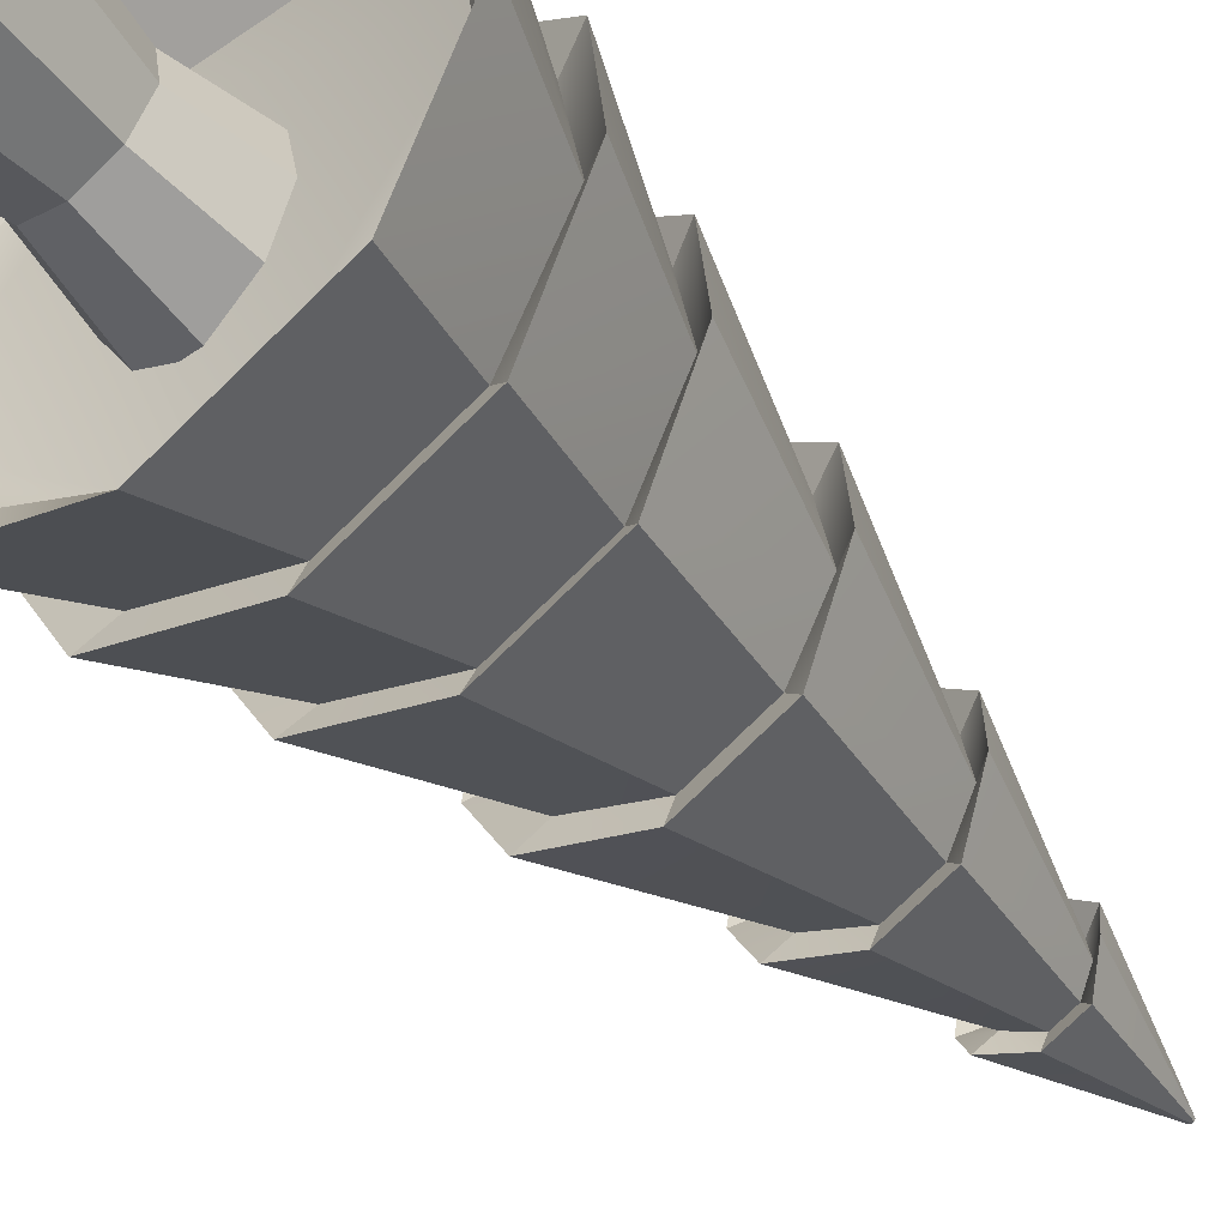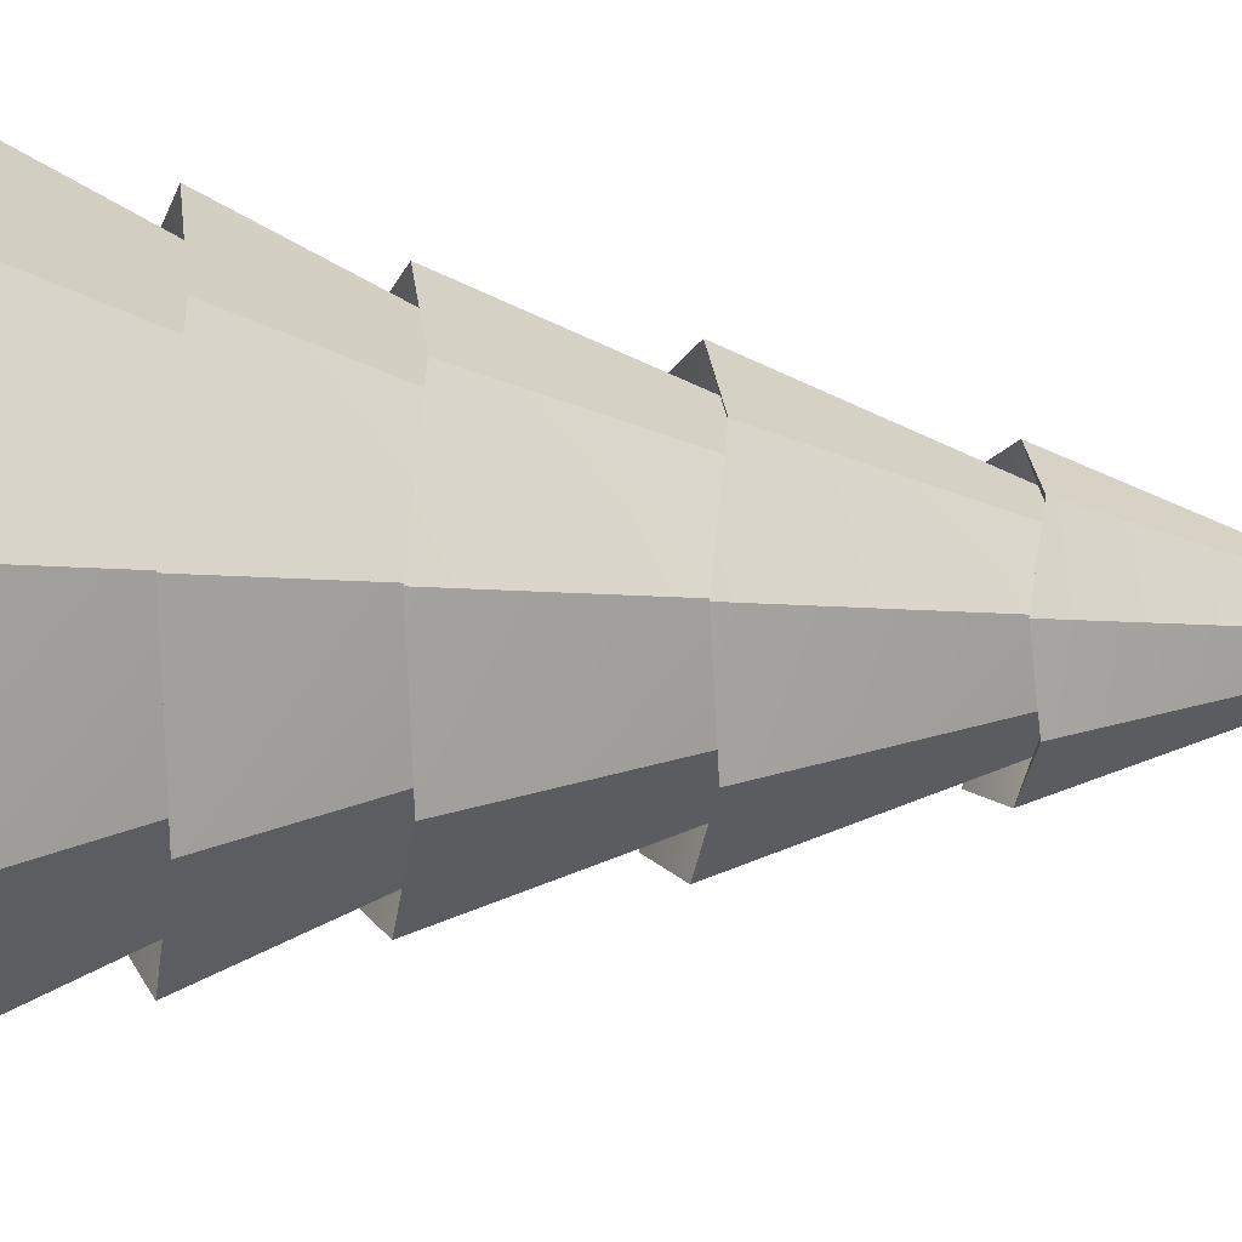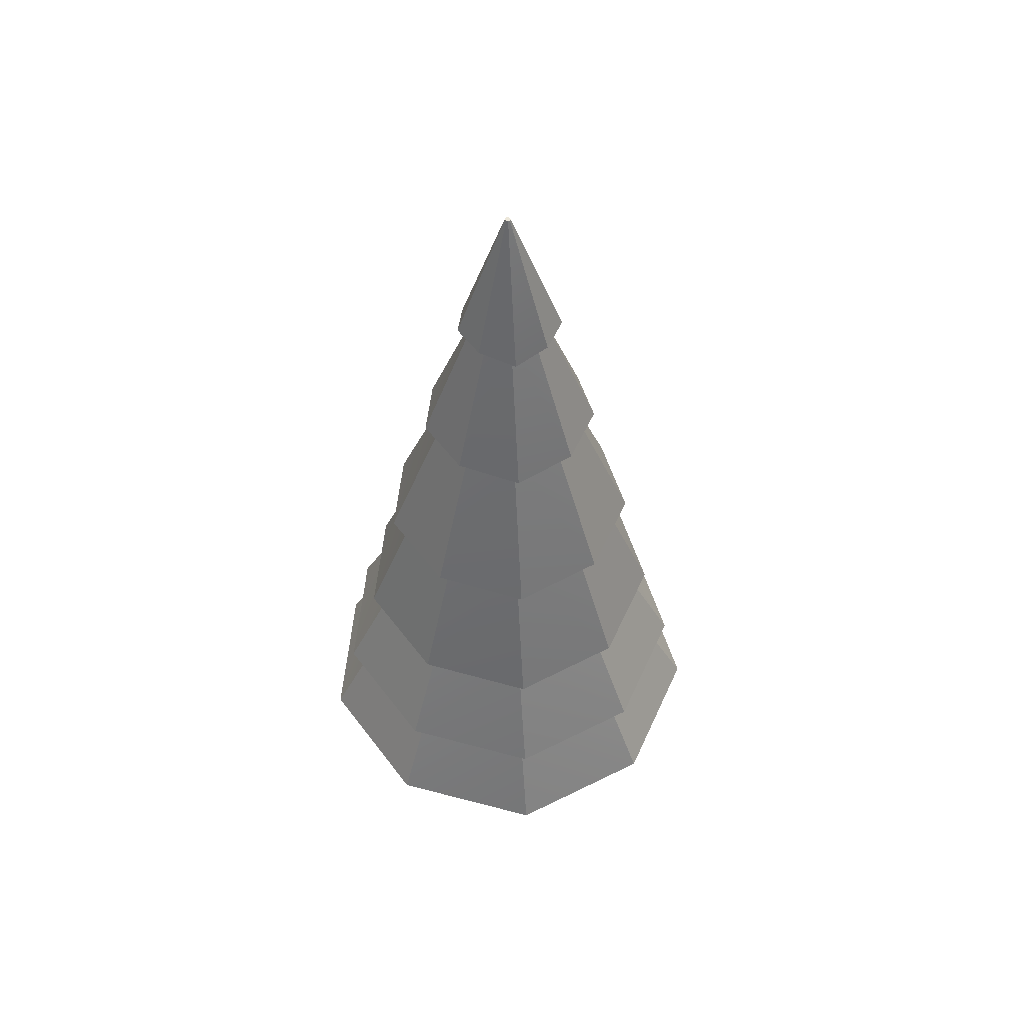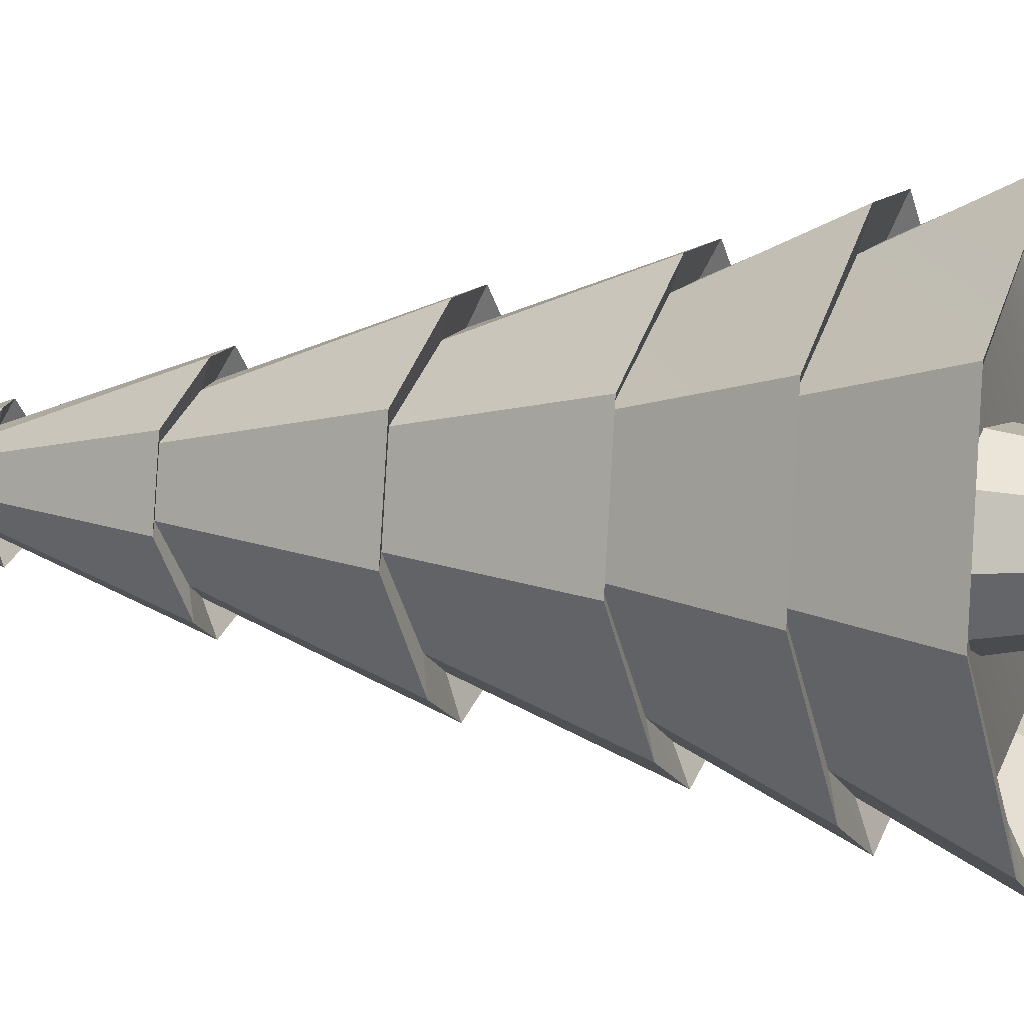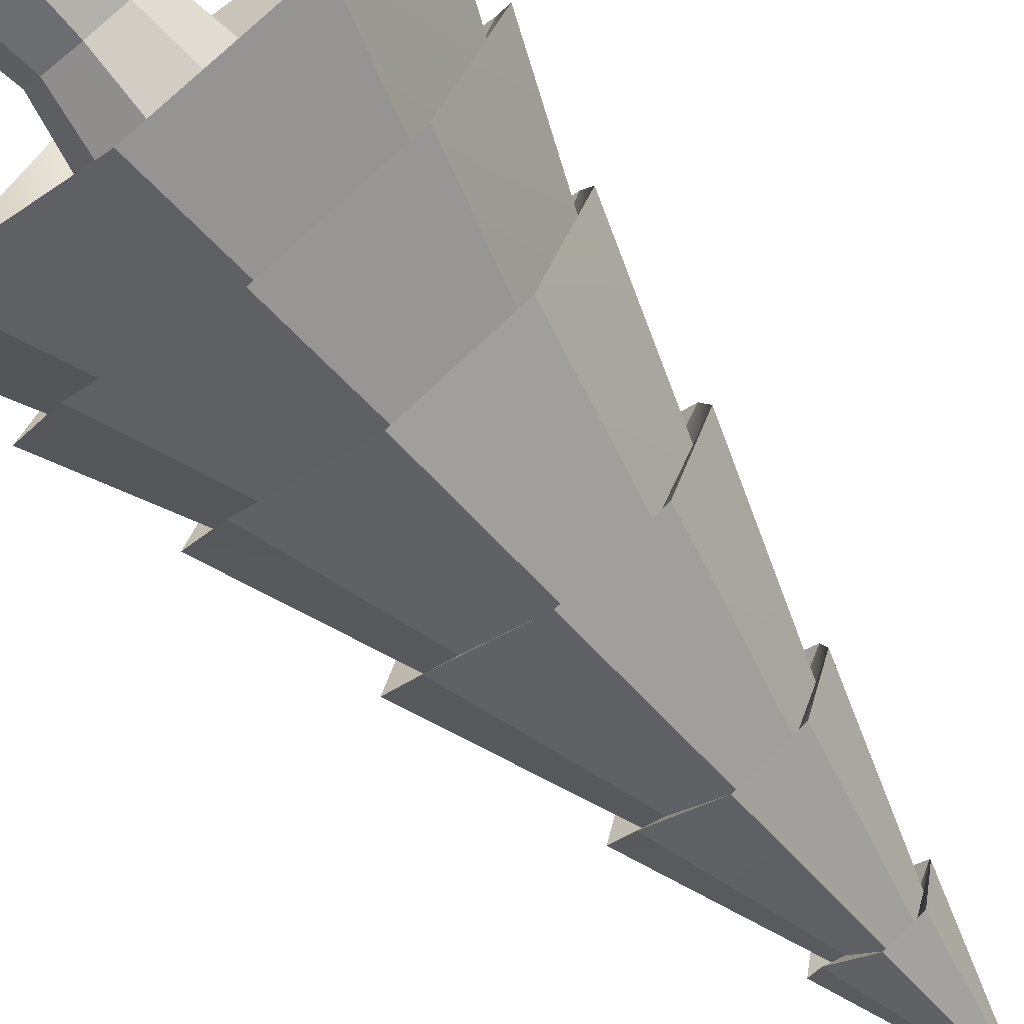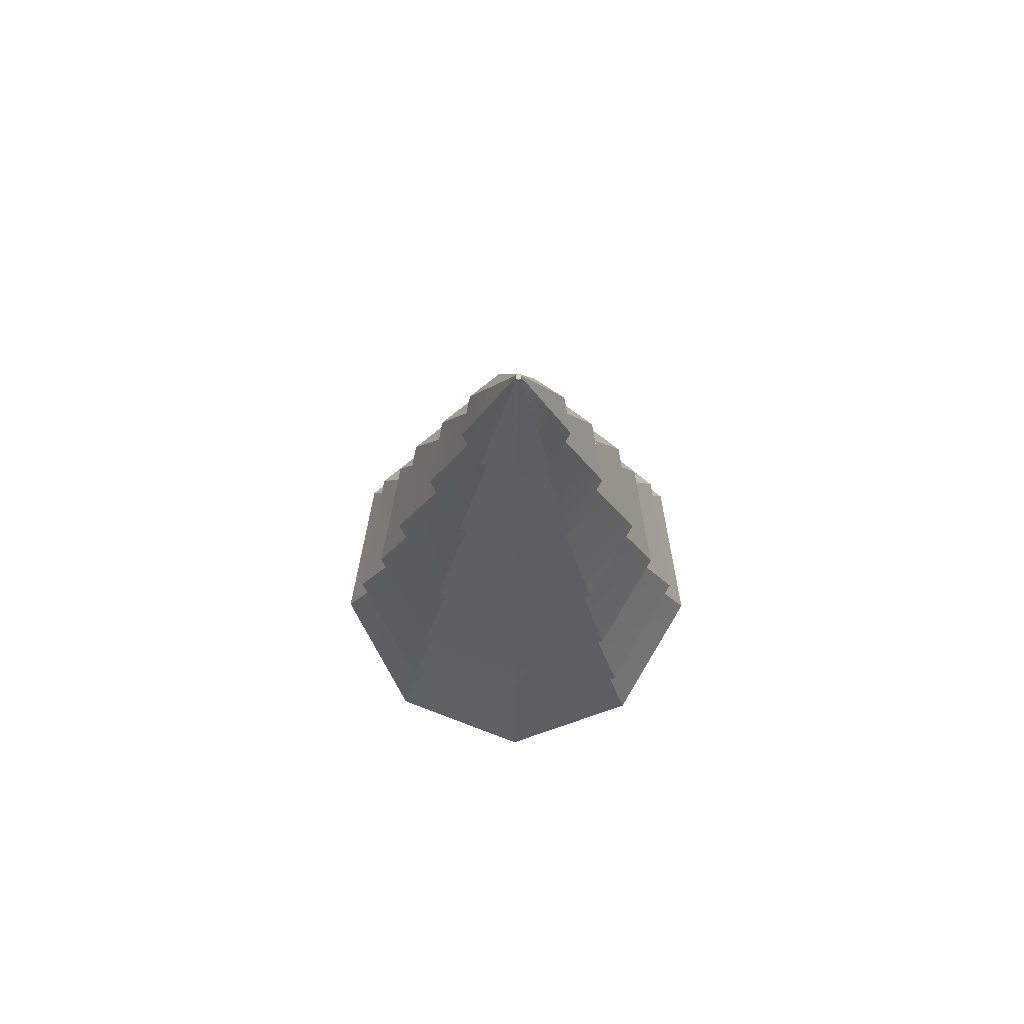
<metadata>
{"format":"obj","ext":"obj","renderer":"f3d","projection":"perspective","resolution":1024,"background":"white","views":[{"elev":-50.1,"azim":40.3,"up":"+Z"},{"elev":-12.7,"azim":81.7,"up":"+Z"},{"elev":54.1,"azim":94.0,"up":"+Y"},{"elev":7.7,"azim":-70.3,"up":"+Z"},{"elev":-75.9,"azim":39.8,"up":"+Z"},{"elev":75.5,"azim":-59.3,"up":"+Y"}]}
</metadata>
<code>
o Cylinder
v 0.01567 4.246 -0.254
v 0.01917 5.007 0.02269
v 0.02874 5.007 0.02617
v 0.1998 4.246 -0.187
v 0.03384 5.007 0.035
v 0.2922 4.183 -0.02341
v 0.03207 5.007 0.04504
v 0.2638 4.246 0.1758
v 0.02426 5.007 0.05159
v 0.1137 4.246 0.3018
v 0.01407 5.007 0.05159
v -0.08793 4.183 0.2956
v 0.006262 5.007 0.04504
v -0.2325 4.246 0.1758
v 0.004492 5.007 0.035
v -0.2665 4.246 -0.01722
v 0.009589 5.007 0.02617
v -0.1741 4.183 -0.1931
v -0.00544 0.9706 -0.9394
v 0.6373 0.9706 -0.7055
v 0.9794 0.7765 -0.1131
v 0.8606 0.7765 0.5606
v 0.3366 0.9706 1
v -0.3531 0.9072 0.9941
v -0.8715 0.7765 0.5606
v -0.9902 0.7765 -0.1131
v -0.6538 0.7132 -0.7117
v -1.162 0.7251 -0.1502
v -0.8629 1.327 -0.09412
v -0.5696 1.263 -0.618
v -0.7667 0.6618 -0.8515
v -0.00229 1.327 -0.8163
v -0.006855 0.7251 -1.12
v -1.023 0.7251 0.6403
v -0.7591 1.327 0.4946
v -0.4138 0.6618 1.15
v -0.3068 1.263 0.8726
v 0.3945 0.7251 1.156
v 0.2966 1.327 0.8788
v 1.009 0.7251 0.6403
v 0.7545 1.327 0.4946
v 1.143 0.6618 -0.1564
v 0.8584 1.327 -0.09412
v 0.7474 0.7251 -0.8453
v 0.5595 1.327 -0.6118
v -0.4706 3.473 -0.04772
v -0.163 4.296 0.01007
v -0.1068 4.233 -0.1032
v -0.3091 3.41 -0.3435
v 0.01502 4.296 -0.1393
v 0.01073 3.473 -0.4516
v -0.4126 3.473 0.2816
v -0.1415 4.296 0.1318
v -0.1621 3.41 0.4903
v -0.05241 4.233 0.2051
v 0.1779 3.473 0.4965
v 0.07684 4.296 0.2113
v 0.434 3.473 0.2816
v 0.1716 4.296 0.1318
v 0.4865 3.41 -0.05391
v 0.193 4.296 0.01007
v 0.3249 3.473 -0.3373
v 0.1312 4.296 -0.09701
v 0.005286 2.623 -0.671
v 0.01053 3.525 -0.3151
v 0.2424 3.525 -0.2307
v 0.4638 2.623 -0.5042
v 0.3658 3.525 -0.01698
v 0.7021 2.559 -0.08782
v 0.3229 3.525 0.226
v 0.623 2.623 0.3989
v 0.1339 3.525 0.3846
v 0.2492 2.623 0.7125
v -0.1185 3.462 0.3784
v -0.2443 2.559 0.7063
v -0.3019 3.525 0.226
v -0.6124 2.623 0.3989
v -0.3447 3.525 -0.01698
v -0.6972 2.623 -0.08162
v -0.4588 2.559 -0.5104
v -0.2269 3.462 -0.2369
v -0.8642 1.859 -0.1057
v -0.5452 2.675 -0.04683
v -0.3595 2.611 -0.3843
v -0.5696 1.796 -0.632
v 0.005569 2.675 -0.509
v 0.000399 1.859 -0.8312
v -0.76 1.859 0.4858
v -0.4788 2.675 0.3299
v -0.3055 1.796 0.8656
v -0.1913 2.611 0.5696
v 0.3007 1.859 0.8718
v 0.1968 2.675 0.5758
v 0.7608 1.859 0.4858
v 0.4899 2.675 0.3299
v 0.8594 1.796 -0.1119
v 0.5563 2.675 -0.04683
v 0.5648 1.859 -0.6258
v 0.3651 2.675 -0.3781
v -0.003388 1.267 -0.9971
v 0.001149 1.917 -0.6818
v 0.4744 1.917 -0.5096
v 0.6699 1.267 -0.7521
v 0.7262 1.917 -0.07343
v 1.023 1.204 -0.1377
v 0.6387 1.917 0.4225
v 0.9038 1.267 0.5741
v 0.253 1.917 0.7462
v 0.3549 1.267 1.035
v -0.2563 1.853 0.7401
v -0.3673 1.204 1.028
v -0.6364 1.917 0.4225
v -0.9105 1.267 0.5741
v -0.7239 1.917 -0.07343
v -1.035 1.267 -0.1315
v -0.6823 1.204 -0.7583
v -0.4777 1.853 -0.5158
v -0.01889 0.4656 -0.2644
v -0.01889 1.06 -0.373
v 0.2311 1.06 -0.2821
v 0.1613 0.4656 -0.1989
v 0.3641 1.06 -0.05171
v 0.2571 0.4656 -0.03285
v 0.3179 1.06 0.2102
v 0.2238 0.4656 0.1559
v 0.1141 1.06 0.3812
v 0.07697 0.4656 0.2792
v -0.1519 1.06 0.3812
v -0.1147 0.4656 0.2792
v -0.3556 1.06 0.2102
v -0.2616 0.4656 0.1559
v -0.4018 1.06 -0.05171
v -0.2949 0.4656 -0.03285
v -0.2688 1.06 -0.2821
v -0.199 0.4656 -0.1989
v -0.01889 -0.1156 -0.373
v 0.2311 -0.1156 -0.2821
v 0.3641 -0.1156 -0.05171
v 0.3179 -0.1156 0.2102
v 0.1141 -0.1156 0.3812
v -0.1519 -0.1156 0.3812
v -0.3556 -0.1156 0.2102
v -0.4018 -0.1156 -0.05171
v -0.2688 -0.1156 -0.2821
f 2 4 1
f 4 5 6
f 5 8 6
f 7 10 8
f 10 11 12
f 11 14 12
f 14 15 16
f 9 7 2
f 17 1 18
f 16 17 18
f 24 19 21
f 28 30 31
f 30 33 31
f 34 29 28
f 37 34 36
f 38 37 36
f 40 39 38
f 43 40 42
f 44 43 42
f 32 44 33
f 46 48 49
f 48 51 49
f 52 47 46
f 55 52 54
f 56 55 54
f 58 57 56
f 61 58 60
f 62 61 60
f 50 62 51
f 65 67 64
f 67 68 69
f 68 71 69
f 71 72 73
f 73 74 75
f 74 77 75
f 77 78 79
f 81 64 80
f 79 81 80
f 82 84 85
f 84 87 85
f 88 83 82
f 91 88 90
f 92 91 90
f 94 93 92
f 97 94 96
f 98 97 96
f 86 98 87
f 101 103 100
f 103 104 105
f 104 107 105
f 107 108 109
f 109 110 111
f 110 113 111
f 113 114 115
f 117 100 116
f 115 117 116
f 16 48 47
f 48 1 50
f 14 47 53
f 55 14 53
f 10 55 57
f 59 10 57
f 61 8 59
f 63 6 61
f 50 4 63
f 65 62 66
f 66 60 68
f 68 58 70
f 70 56 72
f 56 74 72
f 74 52 76
f 52 78 76
f 81 51 65
f 46 81 78
f 79 84 83
f 84 64 86
f 77 83 89
f 91 77 89
f 73 91 93
f 95 73 93
f 97 71 95
f 99 69 97
f 86 67 99
f 101 98 102
f 102 96 104
f 104 94 106
f 106 92 108
f 92 110 108
f 110 88 112
f 88 114 112
f 117 87 101
f 82 117 114
f 115 30 29
f 30 100 32
f 113 29 35
f 37 113 35
f 109 37 39
f 41 109 39
f 43 107 41
f 45 105 43
f 32 103 45
f 19 44 20
f 44 21 20
f 21 40 22
f 22 38 23
f 38 24 23
f 36 25 24
f 34 26 25
f 27 33 19
f 28 27 26
f 2 3 4
f 4 3 5
f 5 7 8
f 7 9 10
f 10 9 11
f 11 13 14
f 14 13 15
f 5 3 7
f 3 2 7
f 2 17 11
f 17 15 11
f 15 13 11
f 11 9 2
f 17 2 1
f 16 15 17
f 27 19 26
f 19 20 21
f 26 19 24
f 21 22 24
f 22 23 24
f 24 25 26
f 28 29 30
f 30 32 33
f 34 35 29
f 37 35 34
f 38 39 37
f 40 41 39
f 43 41 40
f 44 45 43
f 32 45 44
f 46 47 48
f 48 50 51
f 52 53 47
f 55 53 52
f 56 57 55
f 58 59 57
f 61 59 58
f 62 63 61
f 50 63 62
f 65 66 67
f 67 66 68
f 68 70 71
f 71 70 72
f 73 72 74
f 74 76 77
f 77 76 78
f 81 65 64
f 79 78 81
f 82 83 84
f 84 86 87
f 88 89 83
f 91 89 88
f 92 93 91
f 94 95 93
f 97 95 94
f 98 99 97
f 86 99 98
f 101 102 103
f 103 102 104
f 104 106 107
f 107 106 108
f 109 108 110
f 110 112 113
f 113 112 114
f 117 101 100
f 115 114 117
f 16 18 48
f 48 18 1
f 14 16 47
f 55 12 14
f 10 12 55
f 59 8 10
f 61 6 8
f 63 4 6
f 50 1 4
f 65 51 62
f 66 62 60
f 68 60 58
f 70 58 56
f 56 54 74
f 74 54 52
f 52 46 78
f 81 49 51
f 46 49 81
f 79 80 84
f 84 80 64
f 77 79 83
f 91 75 77
f 73 75 91
f 95 71 73
f 97 69 71
f 99 67 69
f 86 64 67
f 101 87 98
f 102 98 96
f 104 96 94
f 106 94 92
f 92 90 110
f 110 90 88
f 88 82 114
f 117 85 87
f 82 85 117
f 115 116 30
f 30 116 100
f 113 115 29
f 37 111 113
f 109 111 37
f 41 107 109
f 43 105 107
f 45 103 105
f 32 100 103
f 19 33 44
f 44 42 21
f 21 42 40
f 22 40 38
f 38 36 24
f 36 34 25
f 34 28 26
f 27 31 33
f 28 31 27
f 119 121 118
f 120 123 121
f 122 125 123
f 125 126 127
f 127 128 129
f 129 130 131
f 130 133 131
f 119 128 124
f 135 119 118
f 133 134 135
f 137 139 141
f 133 144 143
f 135 136 144
f 131 143 142
f 129 142 141
f 127 141 140
f 125 140 139
f 123 139 138
f 137 123 138
f 118 137 136
f 119 120 121
f 120 122 123
f 122 124 125
f 125 124 126
f 127 126 128
f 129 128 130
f 130 132 133
f 122 120 124
f 120 119 124
f 119 134 132
f 132 130 119
f 130 128 119
f 128 126 124
f 135 134 119
f 133 132 134
f 144 136 143
f 136 137 143
f 137 138 139
f 139 140 141
f 141 142 137
f 142 143 137
f 133 135 144
f 135 118 136
f 131 133 143
f 129 131 142
f 127 129 141
f 125 127 140
f 123 125 139
f 137 121 123
f 118 121 137

</code>
